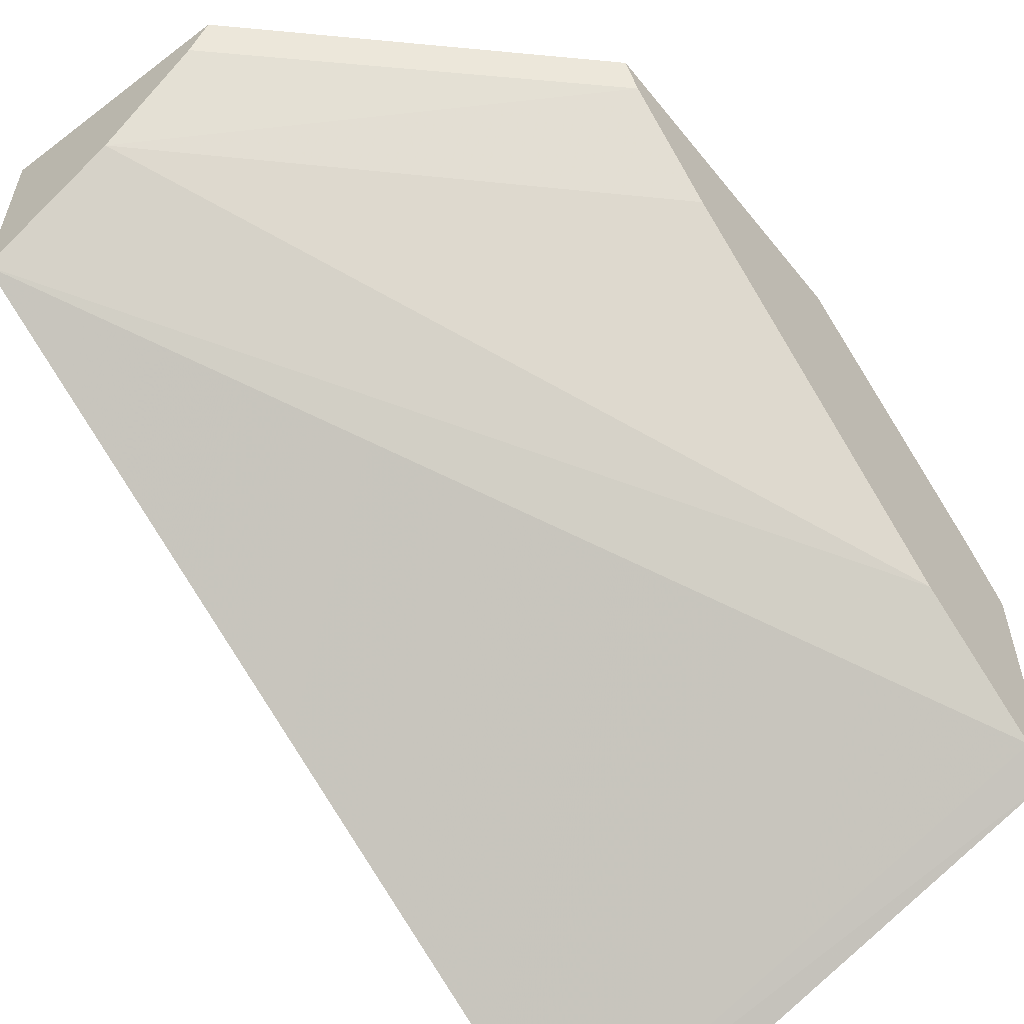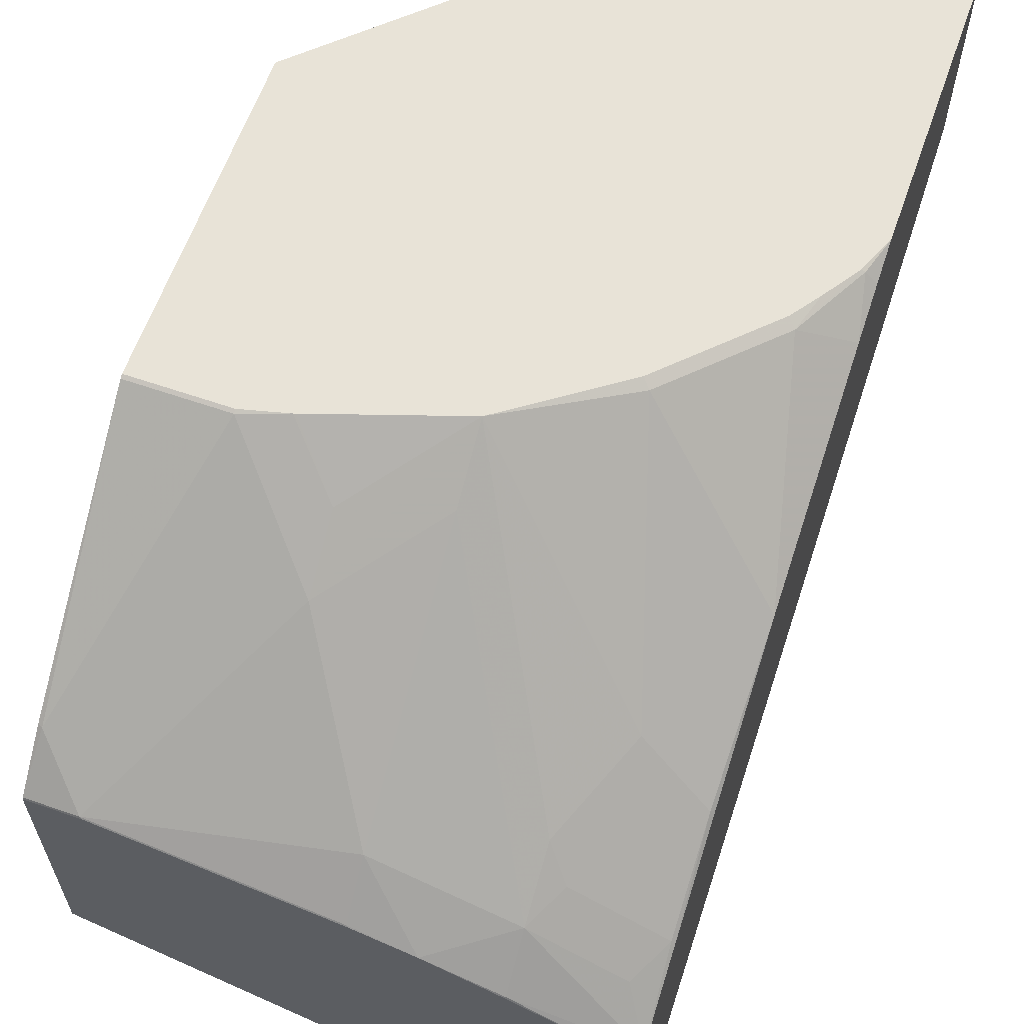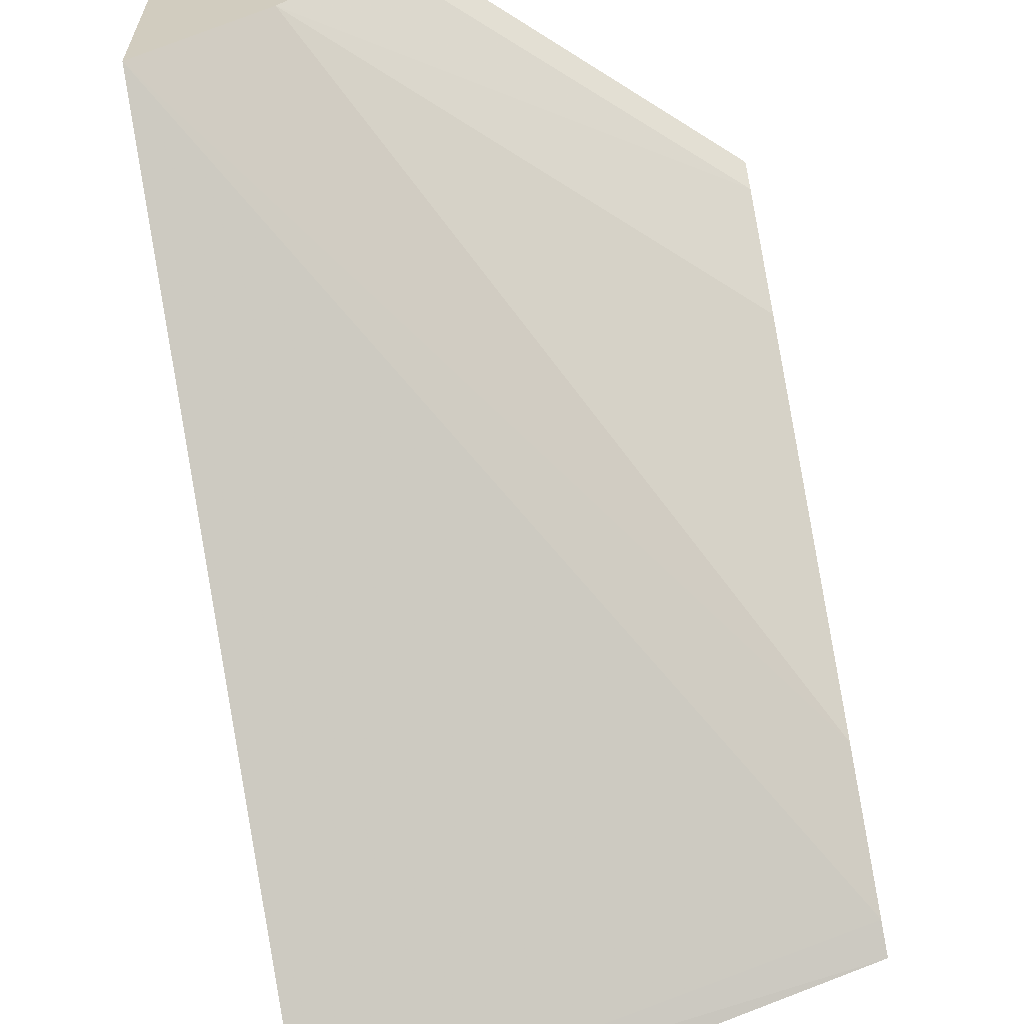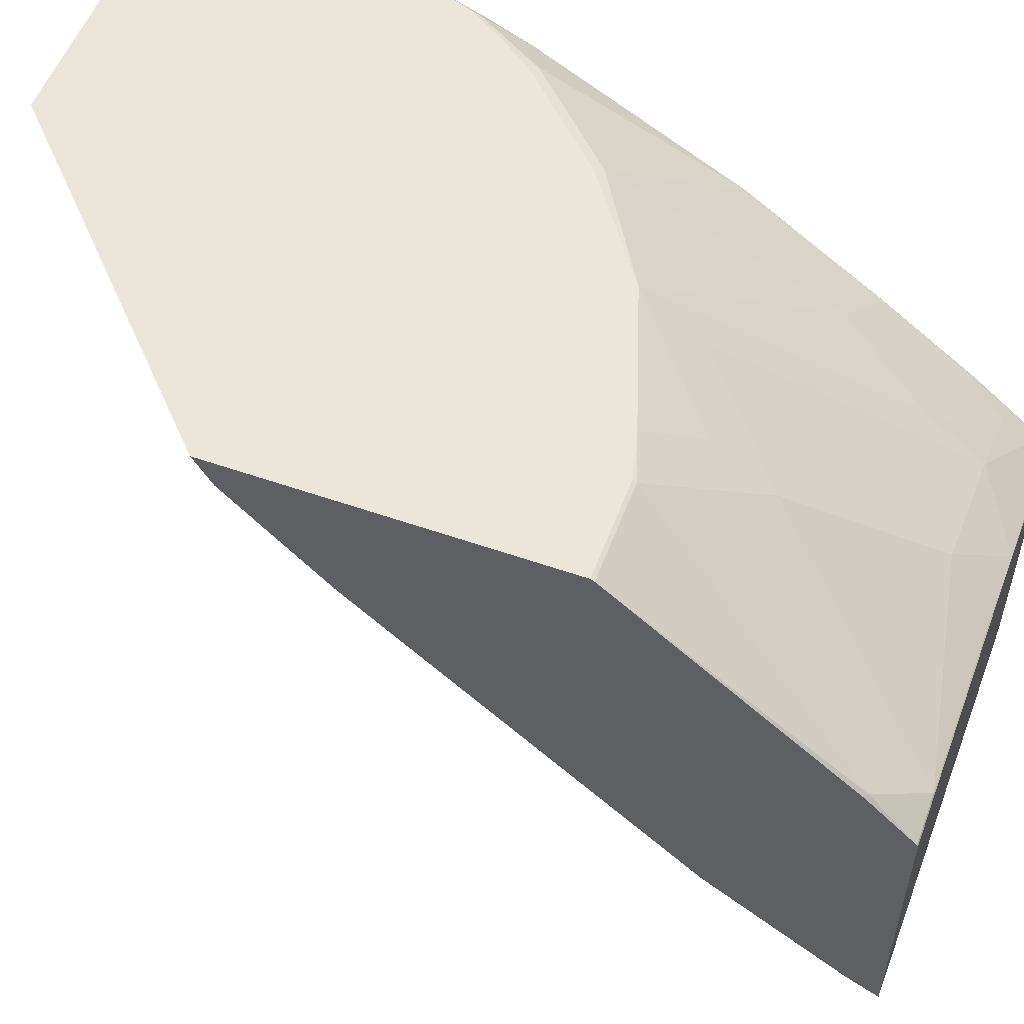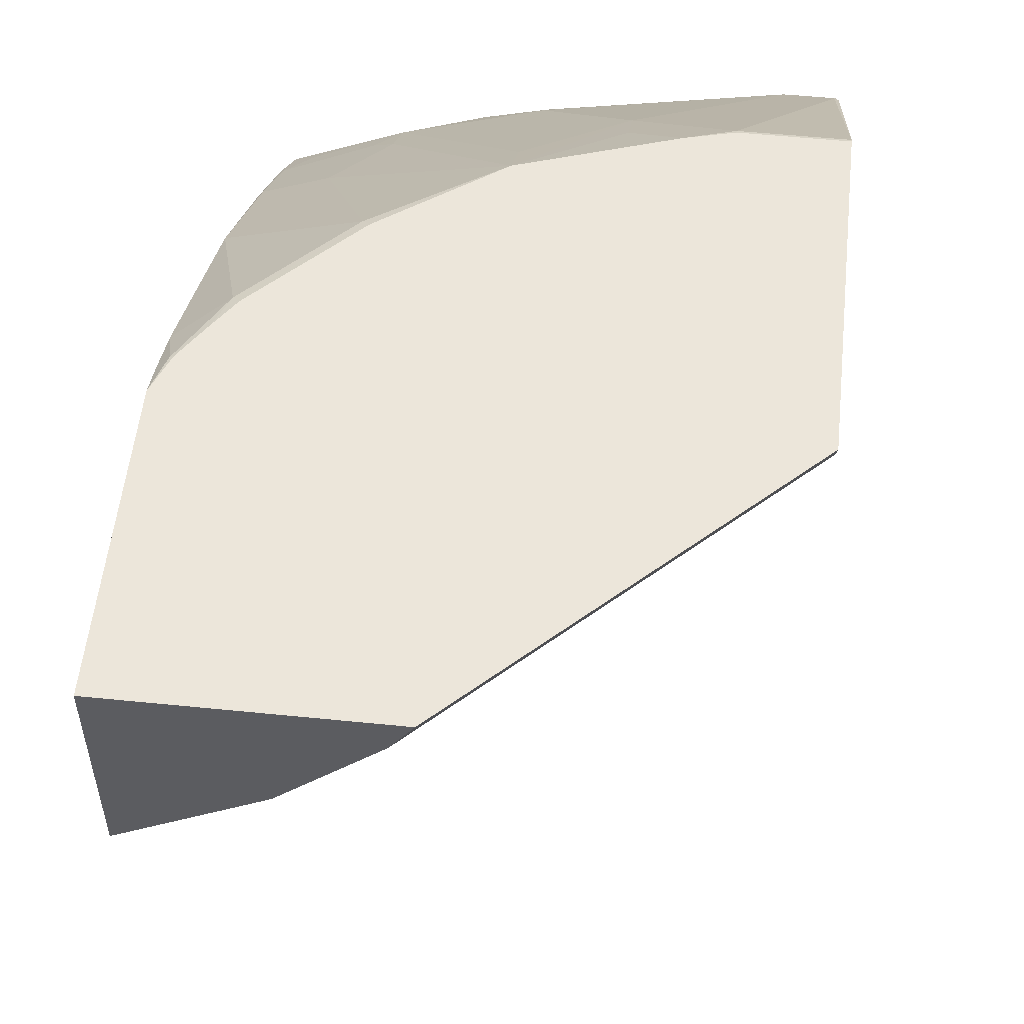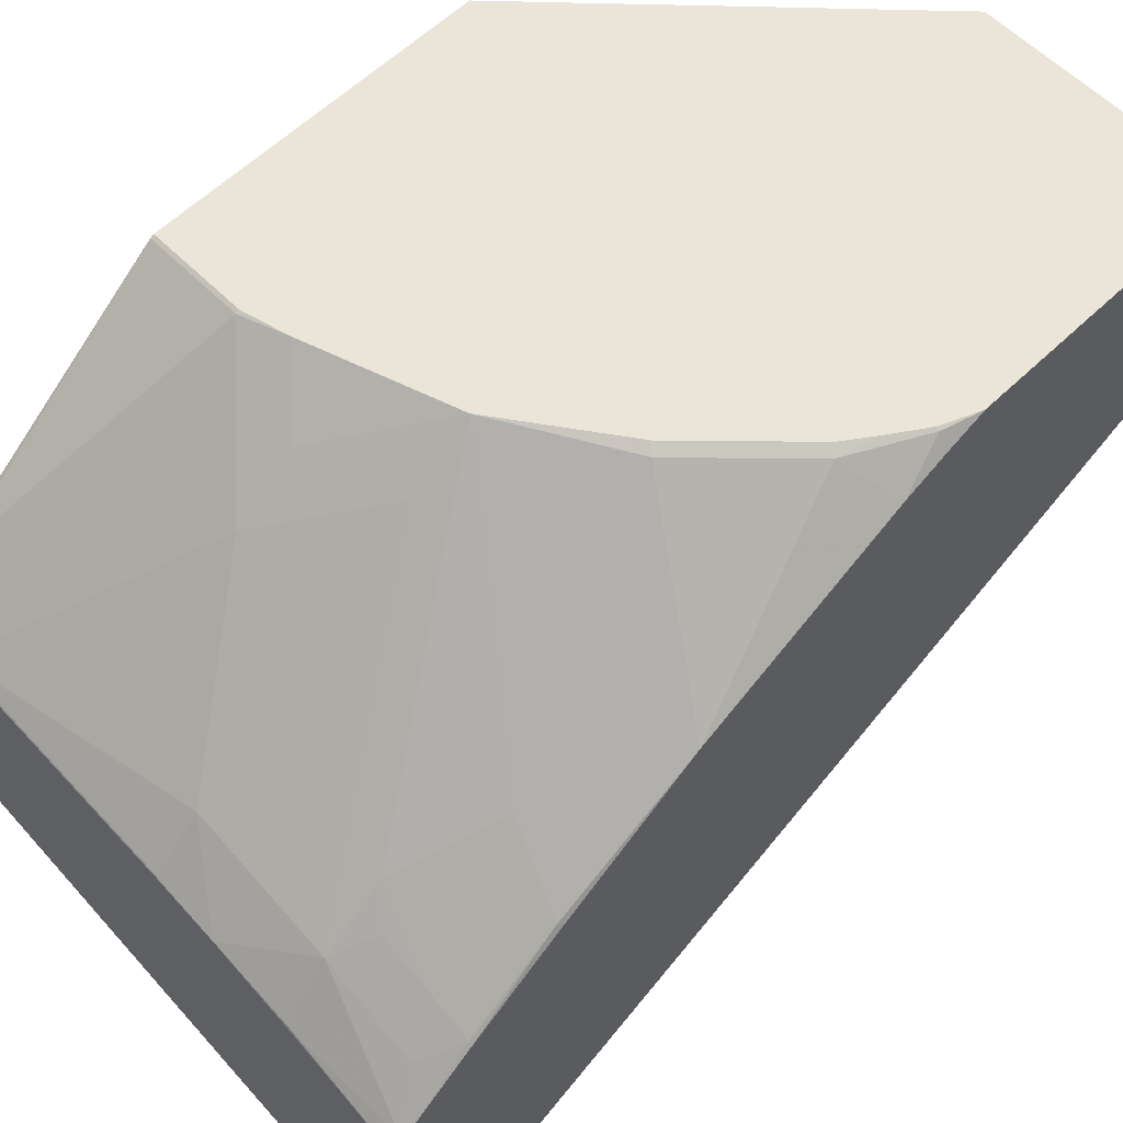
<metadata>
{"format":"obj","ext":"obj","renderer":"f3d","projection":"perspective","resolution":1024,"background":"white","views":[{"elev":-57.8,"azim":38.3,"up":"+Y"},{"elev":61.8,"azim":-160.6,"up":"+Y"},{"elev":-62.5,"azim":11.1,"up":"+Y"},{"elev":54.6,"azim":110.4,"up":"+Y"},{"elev":54.4,"azim":6.1,"up":"+Y"},{"elev":59.6,"azim":-134.5,"up":"+Y"}]}
</metadata>
<code>
v -0.2336 0.1462 -0.3904
v 0.001919 0.2278 -0.3904
v -0.2336 0.1497 -0.3833
v -0.2336 0.2851 -0.3904
v 0.001919 0.3489 -0.3904
v 0.001919 0.2354 -0.3765
v -0.2336 0.154 -0.3748
v -0.2336 0.2897 -0.3861
v -0.1816 0.3093 -0.39
v -0.1803 0.3091 -0.3904
v -0.02141 0.3489 -0.3904
v 0.001919 0.3497 -0.39
v 0.001919 0.2757 -0.316
v -0.2336 0.3599 -0.002704
v -0.2336 0.3153 -0.3546
v -0.232 0.3177 -0.353
v -0.2219 0.3093 -0.3698
v -0.1816 0.3295 -0.3698
v -0.1483 0.3214 -0.3904
v -0.1223 0.3287 -0.3904
v -0.02019 0.3497 -0.39
v -1.792e-05 0.3699 -0.3698
v 0.001919 0.3697 -0.369
v 0.001919 0.3967 -0.1749
v -0.1748 0.3967 -0.002704
v -0.2336 0.4514 -0.002704
v -0.2336 0.3472 -0.3111
v -0.232 0.348 -0.3127
v -0.2118 0.3278 -0.353
v -0.2219 0.3303 -0.343
v -0.121 0.3497 -0.3698
v -0.1916 0.3379 -0.353
v -0.1816 0.3505 -0.343
v -0.1211 0.4514 -0.2421
v -0.121 0.4304 -0.269
v -0.121 0.3295 -0.39
v -0.08071 0.4102 -0.3093
v -0.04036 0.4505 -0.269
v 0.001919 0.4505 -0.269
v 0.001919 0.4382 -0.133
v -0.1345 0.4371 -0.002704
v -0.2336 0.4514 -0.1254
v -0.1255 0.4514 -0.002704
v -0.2336 0.3887 -0.2506
v -0.2017 0.3707 -0.3026
v -0.1715 0.4488 -0.2118
v -0.1682 0.4514 -0.2085
v -0.06056 0.4514 -0.2623
v -0.08071 0.4312 -0.2824
v -0.05959 0.4514 -0.2626
v -0.04036 0.4514 -0.2674
v 0.001919 0.4514 -0.2674
v 0.001919 0.4514 -0.1252
v -0.227 0.4514 -0.1412
v -0.2286 0.4505 -0.1412
v -0.2336 0.4453 -0.1412
v -0.2336 0.4365 -0.1614
v -0.2118 0.4488 -0.1715
v -0.2085 0.4514 -0.1682
v -0.2169 0.4514 -0.1564
f 26 51 50
f 26 50 48
f 26 48 34
f 26 34 47
f 26 47 59
f 26 54 42
f 26 60 54
f 27 44 28
f 26 52 51
f 28 44 46
f 28 45 30
f 26 59 60
f 26 53 52
f 21 36 31
f 25 40 41
f 24 40 25
f 22 39 23
f 22 38 39
f 21 38 22
f 21 37 38
f 21 31 37
f 19 31 36
f 19 36 20
f 18 35 31
f 28 46 45
f 18 34 35
f 26 43 53
f 29 30 45
f 46 58 47
f 29 33 32
f 18 33 34
f 58 60 59
f 55 58 57
f 55 57 56
f 54 58 55
f 54 60 58
f 48 50 49
f 47 58 59
f 44 58 46
f 44 57 58
f 42 55 56
f 42 54 55
f 29 45 33
f 40 43 41
f 38 50 51
f 38 52 39
f 38 51 52
f 37 50 38
f 37 49 50
f 34 45 46
f 34 37 35
f 34 49 37
f 34 48 49
f 34 46 47
f 33 45 34
f 31 35 37
f 40 53 43
f 18 32 33
f 15 27 28
f 18 31 19
f 2 24 13
f 2 40 24
f 2 53 40
f 2 52 53
f 2 39 52
f 2 23 39
f 2 12 23
f 2 5 12
f 1 5 2
f 1 11 5
f 1 20 11
f 1 19 20
f 2 13 6
f 1 10 19
f 1 15 8
f 1 27 15
f 1 44 27
f 1 57 44
f 1 56 57
f 1 42 56
f 1 26 42
f 1 14 26
f 1 7 14
f 1 3 7
f 1 2 3
f 18 29 32
f 1 4 10
f 2 6 7
f 1 8 4
f 4 8 9
f 17 29 18
f 2 7 3
f 16 30 29
f 16 28 30
f 16 29 17
f 15 28 16
f 14 41 43
f 14 25 41
f 13 25 14
f 13 24 25
f 12 22 23
f 12 21 22
f 14 43 26
f 11 20 36
f 5 11 21
f 11 36 21
f 5 21 12
f 6 13 14
f 6 14 7
f 8 15 16
f 8 17 18
f 8 18 9
f 9 19 10
f 9 18 19
f 8 16 17
f 4 9 10

</code>
